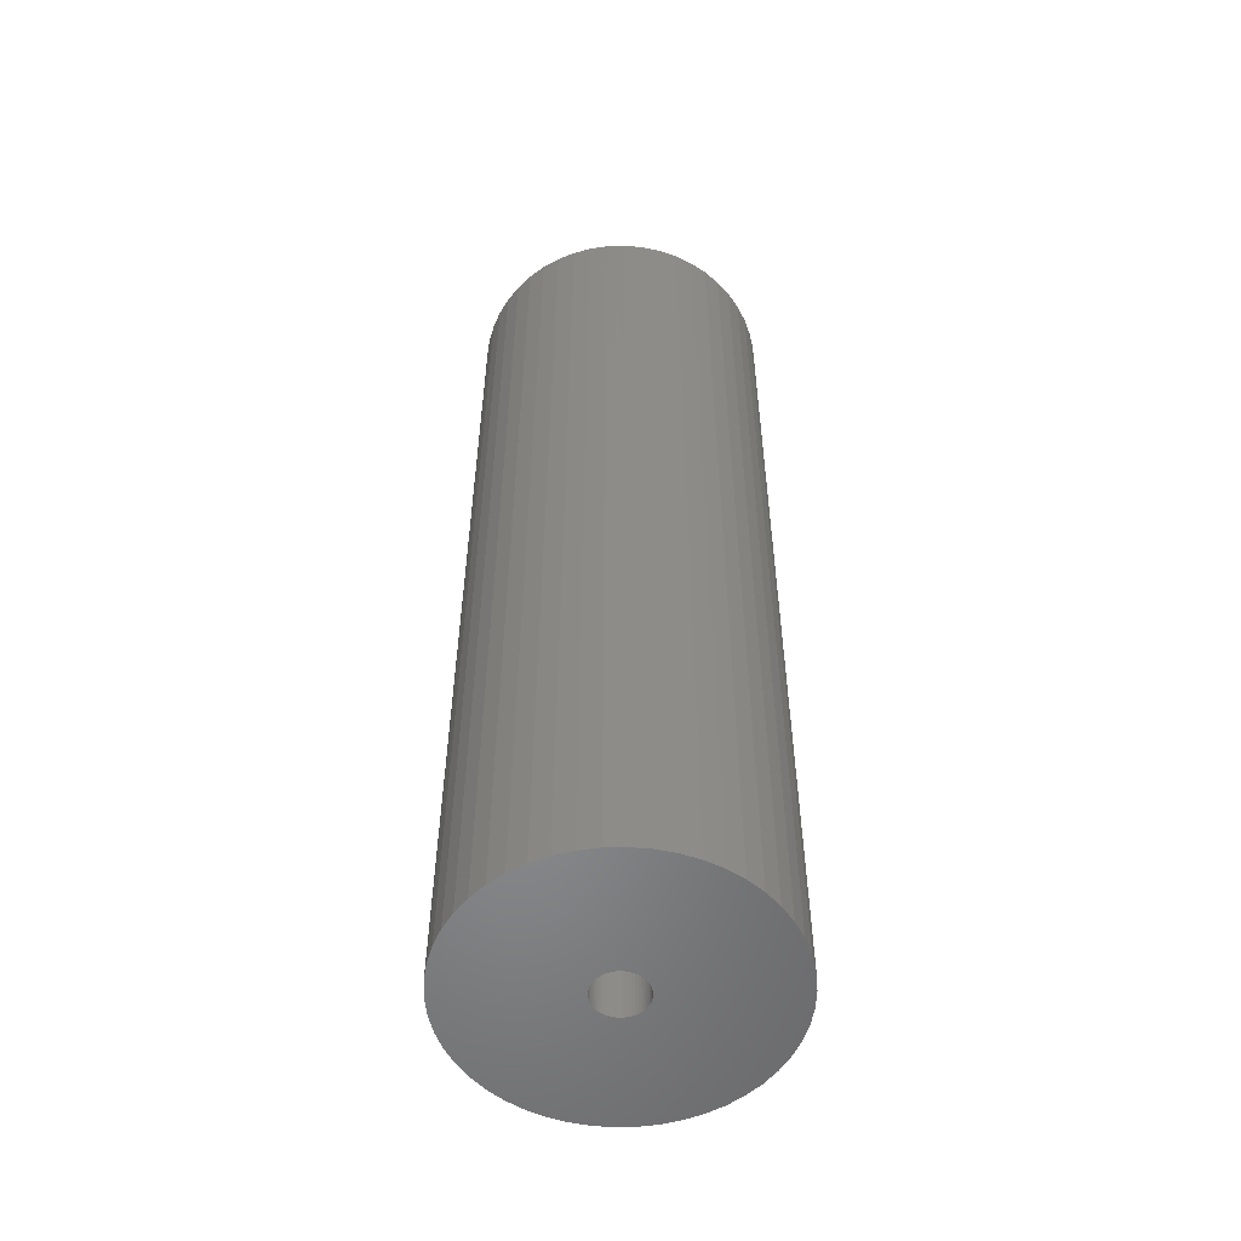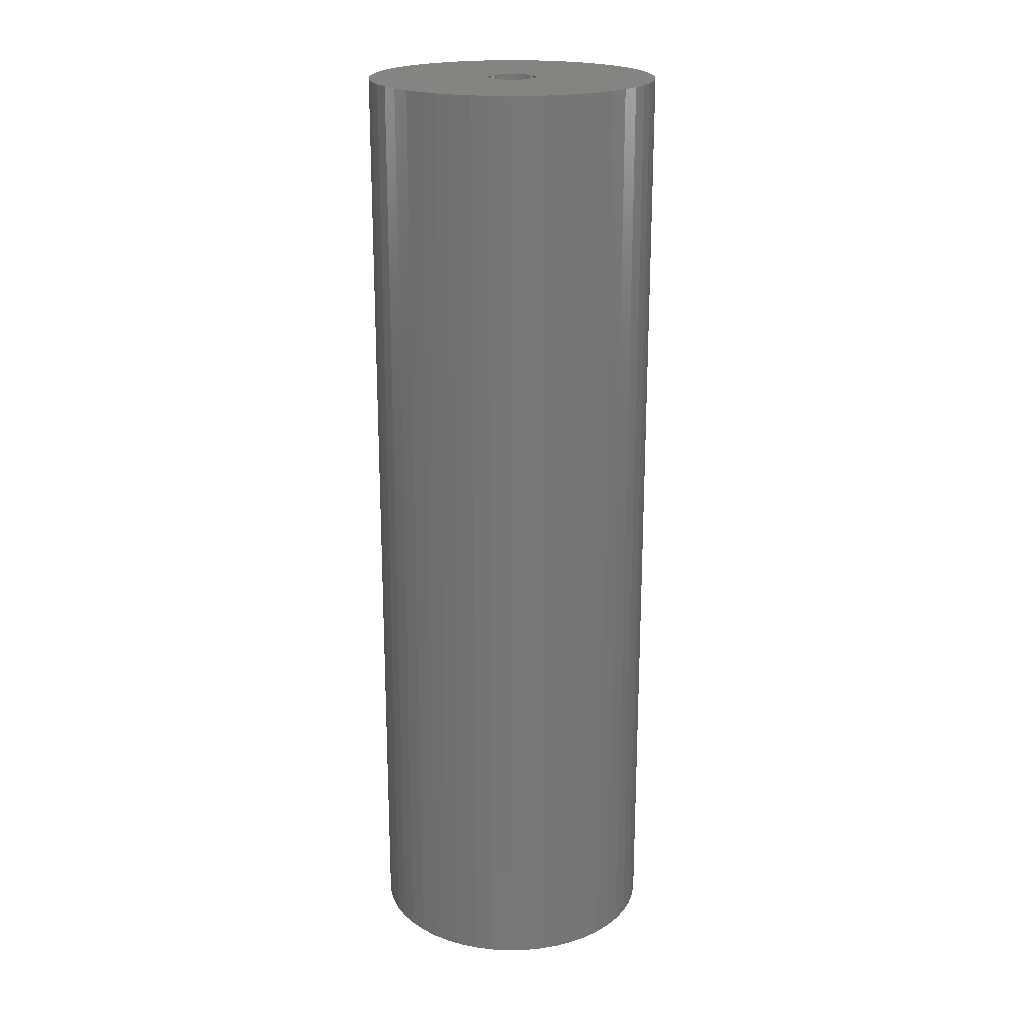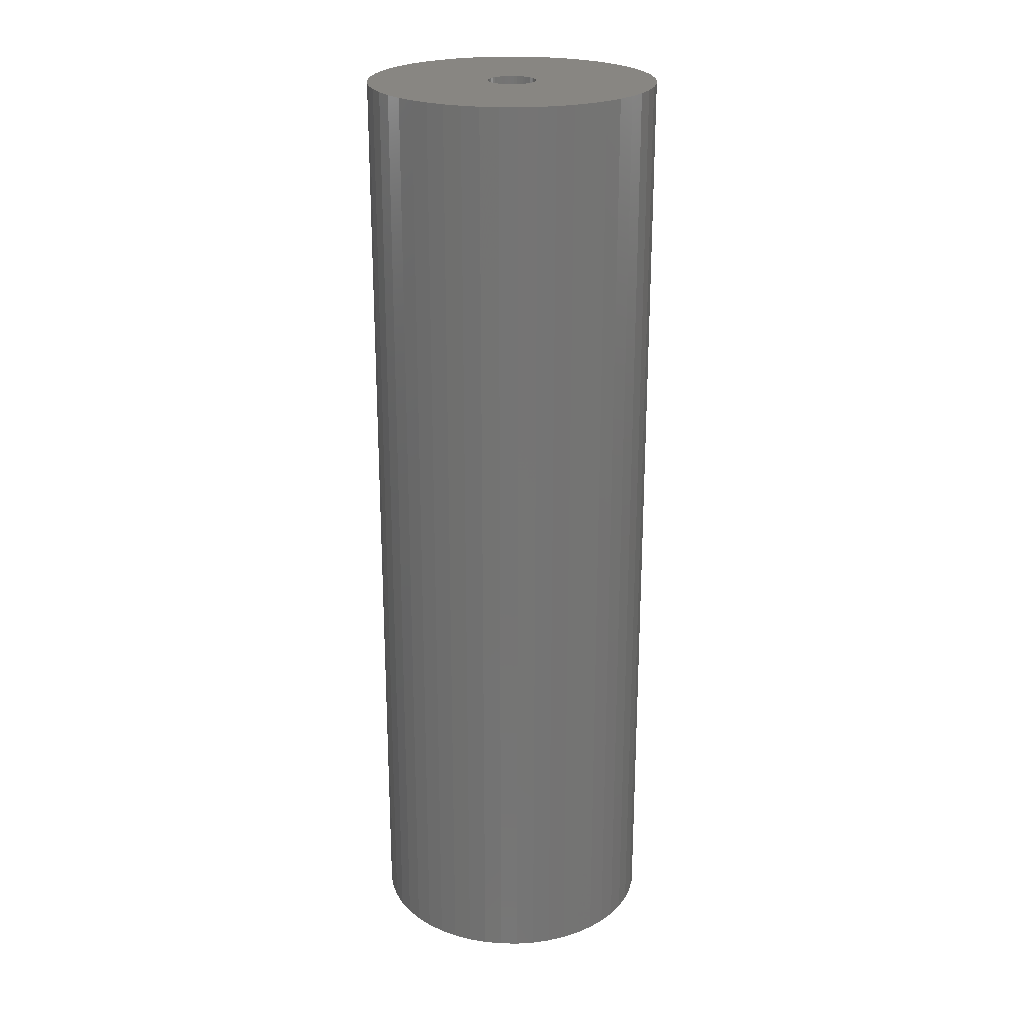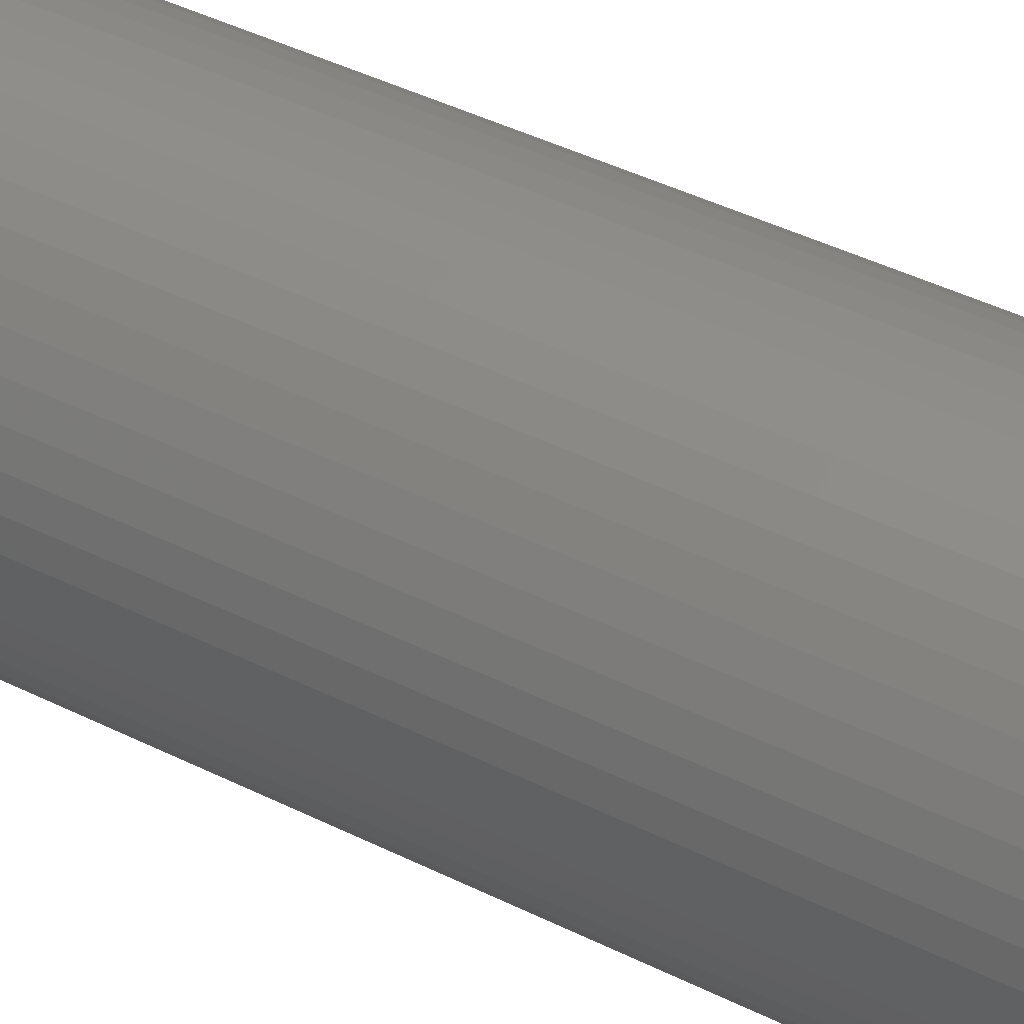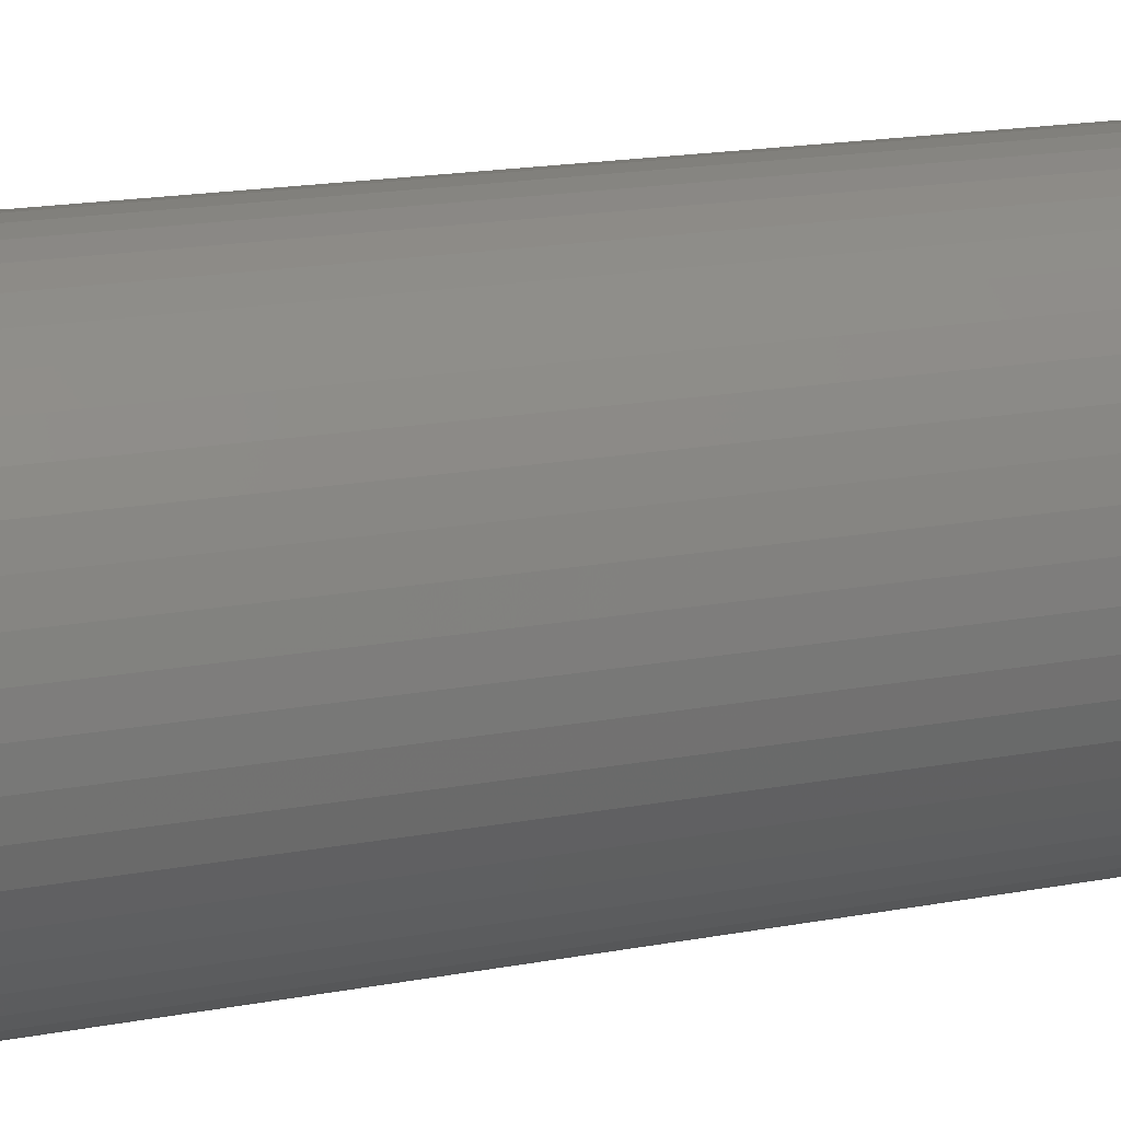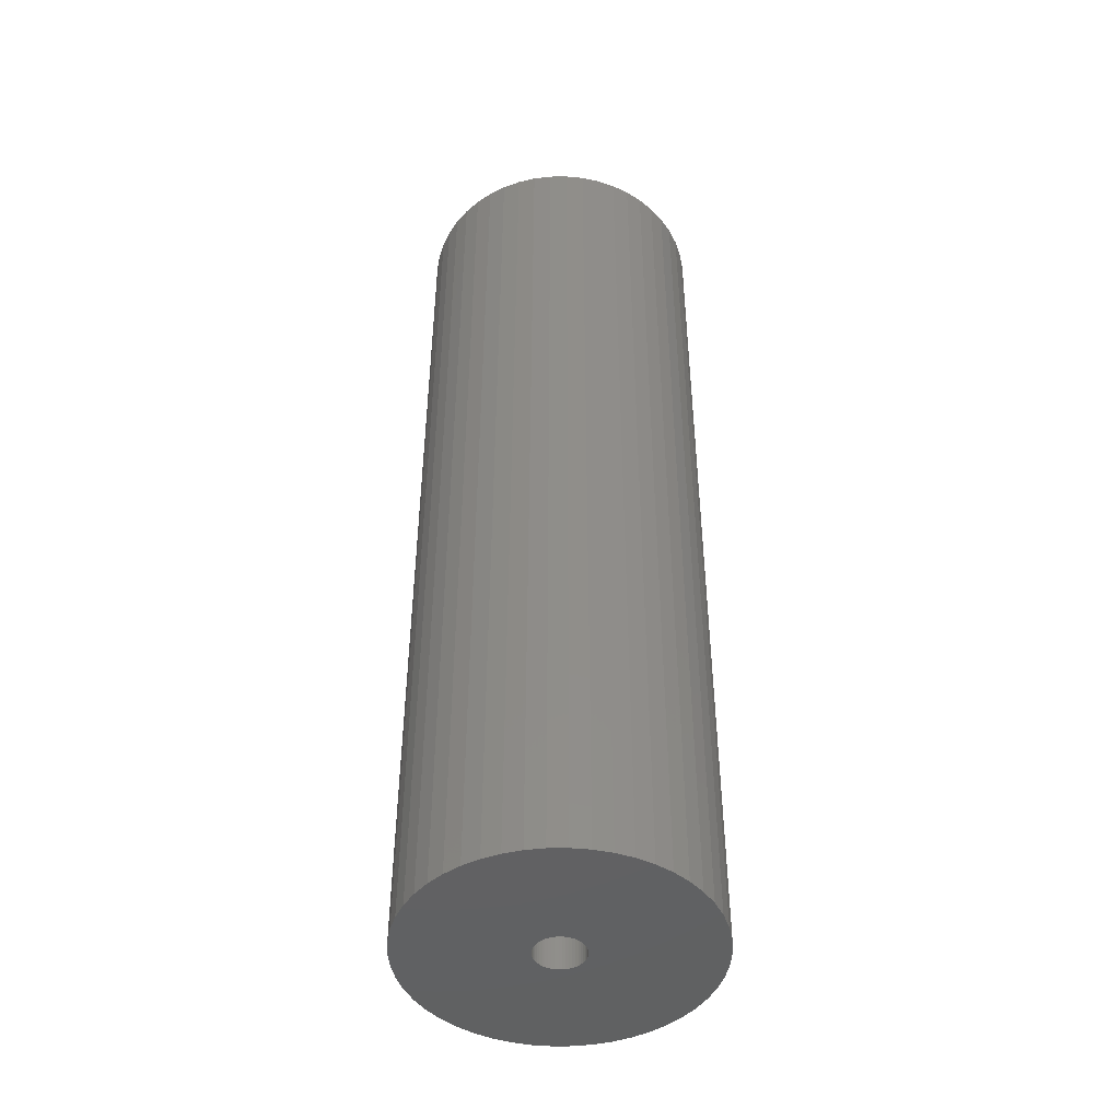
<metadata>
{"format":"stl","ext":"stl","renderer":"f3d","projection":"perspective","resolution":1024,"background":"white","views":[{"elev":-54.2,"azim":73.6,"up":"+Z"},{"elev":20.6,"azim":-45.5,"up":"+Z"},{"elev":23.3,"azim":-157.1,"up":"+Z"},{"elev":41.6,"azim":-58.7,"up":"+Y"},{"elev":14.1,"azim":65.1,"up":"+Y"},{"elev":-45.5,"azim":123.1,"up":"+Z"}]}
</metadata>
<code>
# stl→obj: 200 verts, 400 faces
v 6 0 19.5
v 5.953 0.752 -19.5
v 5.953 0.752 19.5
v 6 0 -19.5
v -6 0 -19.5
v -5.953 0.752 19.5
v -5.953 0.752 -19.5
v -6 0 19.5
v 0.3767 5.988 -19.5
v -0.3767 5.988 19.5
v 0.3767 5.988 19.5
v -0.3767 5.988 -19.5
v 4.374 4.107 -19.5
v 3.825 4.623 19.5
v 4.374 4.107 19.5
v 3.825 4.623 -19.5
v -3.825 4.623 -19.5
v -4.374 4.107 19.5
v -3.825 4.623 19.5
v -4.374 4.107 -19.5
v -1.854 5.706 -19.5
v -2.555 5.429 19.5
v -1.854 5.706 19.5
v -2.555 5.429 -19.5
v 5.579 2.209 19.5
v 5.258 2.891 -19.5
v 5.258 2.891 19.5
v 5.579 2.209 -19.5
v 5.811 1.492 -19.5
v 5.811 1.492 19.5
v 2.555 5.429 -19.5
v 1.854 5.706 19.5
v 2.555 5.429 19.5
v 1.854 5.706 -19.5
v 1.124 5.894 19.5
v 1.124 5.894 -19.5
v 3.215 5.066 19.5
v 3.215 5.066 -19.5
v -5.579 2.209 -19.5
v -5.258 2.891 19.5
v -5.258 2.891 -19.5
v -5.579 2.209 19.5
v -4.854 3.527 19.5
v -4.854 3.527 -19.5
v -5.811 1.492 -19.5
v -5.811 1.492 19.5
v -3.215 5.066 -19.5
v -3.215 5.066 19.5
v -1.124 5.894 19.5
v -1.124 5.894 -19.5
v 5.953 -0.752 19.5
v 5.953 -0.752 -19.5
v -1.854 -5.706 -19.5
v -1.124 -5.894 19.5
v -1.854 -5.706 19.5
v -1.124 -5.894 -19.5
v 0.3767 -5.988 -19.5
v 1.124 -5.894 19.5
v 0.3767 -5.988 19.5
v 1.124 -5.894 -19.5
v 4.854 3.527 19.5
v 4.854 3.527 -19.5
v 5.579 -2.209 19.5
v 5.811 -1.492 -19.5
v 5.811 -1.492 19.5
v 5.579 -2.209 -19.5
v -0.3767 -5.988 19.5
v -0.3767 -5.988 -19.5
v -5.258 -2.891 -19.5
v -5.579 -2.209 19.5
v -5.579 -2.209 -19.5
v -5.258 -2.891 19.5
v -5.811 -1.492 19.5
v -5.811 -1.492 -19.5
v 1.854 -5.706 -19.5
v 2.555 -5.429 19.5
v 1.854 -5.706 19.5
v 2.555 -5.429 -19.5
v 1 0 19.5
v 0.9921 0.1253 19.5
v 0.9686 0.2487 19.5
v 0.9921 -0.1253 19.5
v 0.9298 0.3681 19.5
v 0.8763 0.4818 19.5
v 0.9686 -0.2487 19.5
v 0.809 0.5878 19.5
v 0.729 0.6845 19.5
v 0.9298 -0.3681 19.5
v 0.6374 0.7705 19.5
v 5.258 -2.891 19.5
v 0.5358 0.8443 19.5
v 0.8763 -0.4818 19.5
v 0.4258 0.9048 19.5
v 4.854 -3.527 19.5
v 0.309 0.9511 19.5
v 0.809 -0.5878 19.5
v 4.374 -4.107 19.5
v 0.1874 0.9823 19.5
v 0.06279 0.998 19.5
v -0.06279 0.998 19.5
v -0.1874 0.9823 19.5
v -0.309 0.9511 19.5
v -0.4258 0.9048 19.5
v -0.5358 0.8443 19.5
v -0.6374 0.7705 19.5
v -0.729 0.6845 19.5
v -0.809 0.5878 19.5
v 0.729 -0.6845 19.5
v 3.825 -4.623 19.5
v 0.6374 -0.7705 19.5
v 3.215 -5.066 19.5
v 0.5358 -0.8443 19.5
v 0.4258 -0.9048 19.5
v 0.309 -0.9511 19.5
v 0.1874 -0.9823 19.5
v 0.06279 -0.998 19.5
v -0.06279 -0.998 19.5
v -0.1874 -0.9823 19.5
v -0.309 -0.9511 19.5
v -0.4258 -0.9048 19.5
v -2.555 -5.429 19.5
v -0.5358 -0.8443 19.5
v -3.215 -5.066 19.5
v -0.6374 -0.7705 19.5
v -3.825 -4.623 19.5
v -0.729 -0.6845 19.5
v -4.374 -4.107 19.5
v -0.809 -0.5878 19.5
v -4.854 -3.527 19.5
v -0.8763 -0.4818 19.5
v -0.9298 -0.3681 19.5
v -0.9686 -0.2487 19.5
v -0.9921 -0.1253 19.5
v -5.953 -0.752 19.5
v -1 0 19.5
v -0.8763 0.4818 19.5
v -0.9298 0.3681 19.5
v -0.9686 0.2487 19.5
v -0.9921 0.1253 19.5
v 3.215 -5.066 -19.5
v 3.825 -4.623 -19.5
v 4.374 -4.107 -19.5
v 5.258 -2.891 -19.5
v 4.854 -3.527 -19.5
v -2.555 -5.429 -19.5
v -5.953 -0.752 -19.5
v -4.374 -4.107 -19.5
v -3.825 -4.623 -19.5
v -4.854 -3.527 -19.5
v 1 0 -19.5
v 0.9921 -0.1253 -19.5
v 0.9686 -0.2487 -19.5
v 0.9921 0.1253 -19.5
v 0.9298 -0.3681 -19.5
v 0.8763 -0.4818 -19.5
v 0.9686 0.2487 -19.5
v 0.809 -0.5878 -19.5
v 0.729 -0.6845 -19.5
v 0.9298 0.3681 -19.5
v 0.6374 -0.7705 -19.5
v 0.5358 -0.8443 -19.5
v 0.8763 0.4818 -19.5
v 0.4258 -0.9048 -19.5
v 0.309 -0.9511 -19.5
v 0.809 0.5878 -19.5
v 0.1874 -0.9823 -19.5
v 0.06279 -0.998 -19.5
v -0.06279 -0.998 -19.5
v -0.1874 -0.9823 -19.5
v -0.309 -0.9511 -19.5
v -0.4258 -0.9048 -19.5
v -0.5358 -0.8443 -19.5
v -3.215 -5.066 -19.5
v -0.6374 -0.7705 -19.5
v -0.729 -0.6845 -19.5
v -0.809 -0.5878 -19.5
v 0.729 0.6845 -19.5
v 0.6374 0.7705 -19.5
v 0.5358 0.8443 -19.5
v 0.4258 0.9048 -19.5
v 0.309 0.9511 -19.5
v 0.1874 0.9823 -19.5
v 0.06279 0.998 -19.5
v -0.06279 0.998 -19.5
v -0.1874 0.9823 -19.5
v -0.309 0.9511 -19.5
v -0.4258 0.9048 -19.5
v -0.5358 0.8443 -19.5
v -0.6374 0.7705 -19.5
v -0.729 0.6845 -19.5
v -0.809 0.5878 -19.5
v -0.8763 0.4818 -19.5
v -0.9298 0.3681 -19.5
v -0.9686 0.2487 -19.5
v -0.9921 0.1253 -19.5
v -1 0 -19.5
v -0.8763 -0.4818 -19.5
v -0.9298 -0.3681 -19.5
v -0.9686 -0.2487 -19.5
v -0.9921 -0.1253 -19.5
f 1 2 3
f 2 1 4
f 5 6 7
f 6 5 8
f 9 10 11
f 10 9 12
f 13 14 15
f 14 13 16
f 17 18 19
f 18 17 20
f 21 22 23
f 22 21 24
f 25 26 27
f 26 25 28
f 3 29 30
f 29 3 2
f 31 32 33
f 32 31 34
f 34 35 32
f 35 34 36
f 16 37 14
f 37 16 38
f 39 40 41
f 40 39 42
f 41 43 44
f 43 41 40
f 45 42 39
f 42 45 46
f 47 19 48
f 19 47 17
f 12 49 10
f 49 12 50
f 51 4 1
f 4 51 52
f 53 54 55
f 54 53 56
f 57 58 59
f 58 57 60
f 30 28 25
f 28 30 29
f 61 13 15
f 13 61 62
f 27 62 61
f 62 27 26
f 36 11 35
f 11 36 9
f 38 33 37
f 33 38 31
f 63 64 65
f 64 63 66
f 65 52 51
f 52 65 64
f 56 67 54
f 67 56 68
f 69 70 71
f 70 69 72
f 71 73 74
f 73 71 70
f 75 76 77
f 76 75 78
f 60 77 58
f 77 60 75
f 44 18 20
f 18 44 43
f 79 1 3
f 80 3 30
f 1 79 51
f 81 30 25
f 82 51 79
f 83 25 27
f 51 82 65
f 84 27 61
f 85 65 82
f 86 61 15
f 65 85 63
f 87 15 14
f 88 63 85
f 89 14 37
f 63 88 90
f 91 37 33
f 92 90 88
f 93 33 32
f 90 92 94
f 95 32 35
f 96 94 92
f 94 96 97
f 3 80 79
f 30 81 80
f 25 83 81
f 27 84 83
f 61 86 84
f 15 87 86
f 14 89 87
f 37 91 89
f 33 93 91
f 98 35 11
f 32 95 93
f 35 98 95
f 11 99 98
f 11 100 99
f 10 100 11
f 100 10 101
f 49 101 10
f 101 49 102
f 23 102 49
f 102 23 103
f 22 103 23
f 103 22 104
f 48 104 22
f 104 48 105
f 19 105 48
f 105 19 106
f 106 18 107
f 18 106 19
f 108 97 96
f 97 108 109
f 110 109 108
f 109 110 111
f 112 111 110
f 111 112 76
f 113 76 112
f 76 113 77
f 114 77 113
f 77 114 58
f 115 58 114
f 58 115 59
f 116 59 115
f 117 59 116
f 67 117 118
f 54 118 119
f 117 67 59
f 55 119 120
f 121 120 122
f 123 122 124
f 125 124 126
f 127 126 128
f 129 128 130
f 72 130 131
f 70 131 132
f 73 132 133
f 118 54 67
f 134 133 135
f 43 107 18
f 107 43 136
f 119 55 54
f 40 136 43
f 120 121 55
f 136 40 137
f 122 123 121
f 42 137 40
f 124 125 123
f 137 42 138
f 126 127 125
f 46 138 42
f 128 129 127
f 138 46 139
f 130 72 129
f 6 139 46
f 131 70 72
f 139 6 135
f 132 73 70
f 8 135 6
f 133 134 73
f 135 8 134
f 7 46 45
f 46 7 6
f 24 48 22
f 48 24 47
f 50 23 49
f 23 50 21
f 78 111 76
f 111 78 140
f 141 97 109
f 97 141 142
f 90 66 63
f 66 90 143
f 97 144 94
f 144 97 142
f 145 55 121
f 55 145 53
f 146 8 5
f 8 146 134
f 140 109 111
f 109 140 141
f 94 143 90
f 143 94 144
f 68 59 67
f 59 68 57
f 147 125 127
f 125 147 148
f 147 129 149
f 129 147 127
f 149 72 69
f 72 149 129
f 150 4 52
f 151 52 64
f 4 150 2
f 152 64 66
f 153 2 150
f 154 66 143
f 2 153 29
f 155 143 144
f 156 29 153
f 157 144 142
f 29 156 28
f 158 142 141
f 159 28 156
f 160 141 140
f 28 159 26
f 161 140 78
f 162 26 159
f 163 78 75
f 26 162 62
f 164 75 60
f 165 62 162
f 62 165 13
f 52 151 150
f 64 152 151
f 66 154 152
f 143 155 154
f 144 157 155
f 142 158 157
f 141 160 158
f 140 161 160
f 78 163 161
f 166 60 57
f 75 164 163
f 60 166 164
f 57 167 166
f 57 168 167
f 68 168 57
f 168 68 169
f 56 169 68
f 169 56 170
f 53 170 56
f 170 53 171
f 145 171 53
f 171 145 172
f 173 172 145
f 172 173 174
f 148 174 173
f 174 148 175
f 175 147 176
f 147 175 148
f 177 13 165
f 13 177 16
f 178 16 177
f 16 178 38
f 179 38 178
f 38 179 31
f 180 31 179
f 31 180 34
f 181 34 180
f 34 181 36
f 182 36 181
f 36 182 9
f 183 9 182
f 184 9 183
f 12 184 185
f 50 185 186
f 184 12 9
f 21 186 187
f 24 187 188
f 47 188 189
f 17 189 190
f 20 190 191
f 44 191 192
f 41 192 193
f 39 193 194
f 45 194 195
f 185 50 12
f 7 195 196
f 149 176 147
f 176 149 197
f 186 21 50
f 69 197 149
f 187 24 21
f 197 69 198
f 188 47 24
f 71 198 69
f 189 17 47
f 198 71 199
f 190 20 17
f 74 199 71
f 191 44 20
f 199 74 200
f 192 41 44
f 146 200 74
f 193 39 41
f 200 146 196
f 194 45 39
f 5 196 146
f 195 7 45
f 196 5 7
f 74 134 146
f 134 74 73
f 173 121 123
f 121 173 145
f 148 123 125
f 123 148 173
f 138 193 137
f 193 138 194
f 162 86 165
f 86 162 84
f 181 93 95
f 93 181 180
f 187 102 103
f 102 187 186
f 137 192 136
f 192 137 193
f 152 82 151
f 82 152 85
f 178 87 89
f 87 178 177
f 184 99 100
f 99 184 183
f 179 89 91
f 89 179 178
f 107 190 106
f 190 107 191
f 188 103 104
f 103 188 187
f 186 101 102
f 101 186 185
f 150 80 153
f 80 150 79
f 174 126 124
f 126 174 175
f 130 198 131
f 198 130 197
f 161 113 112
f 113 161 163
f 165 87 177
f 87 165 86
f 182 95 98
f 95 182 181
f 183 98 99
f 98 183 182
f 180 91 93
f 91 180 179
f 135 195 139
f 195 135 196
f 136 191 107
f 191 136 192
f 185 100 101
f 100 185 184
f 189 104 105
f 104 189 188
f 190 105 106
f 105 190 189
f 151 79 150
f 79 151 82
f 158 96 157
f 96 158 108
f 128 197 130
f 197 128 176
f 166 116 115
f 116 166 167
f 160 112 110
f 112 160 161
f 159 84 162
f 84 159 83
f 156 83 159
f 83 156 81
f 153 81 156
f 81 153 80
f 139 194 138
f 194 139 195
f 155 88 154
f 88 155 92
f 154 85 152
f 85 154 88
f 157 92 155
f 92 157 96
f 170 120 119
f 120 170 171
f 167 117 116
f 117 167 168
f 133 196 135
f 196 133 200
f 131 199 132
f 199 131 198
f 126 176 128
f 176 126 175
f 163 114 113
f 114 163 164
f 164 115 114
f 115 164 166
f 158 110 108
f 110 158 160
f 169 119 118
f 119 169 170
f 171 122 120
f 122 171 172
f 132 200 133
f 200 132 199
f 168 118 117
f 118 168 169
f 172 124 122
f 124 172 174

</code>
